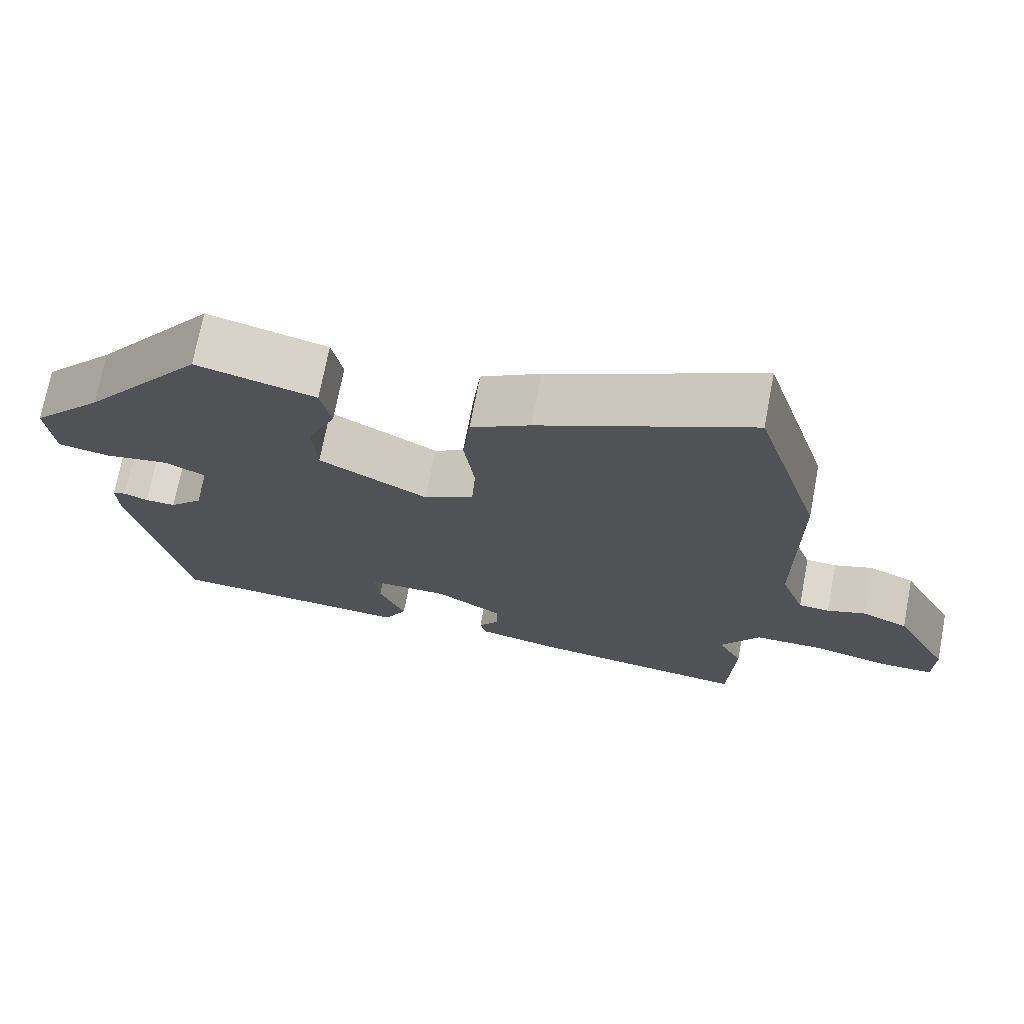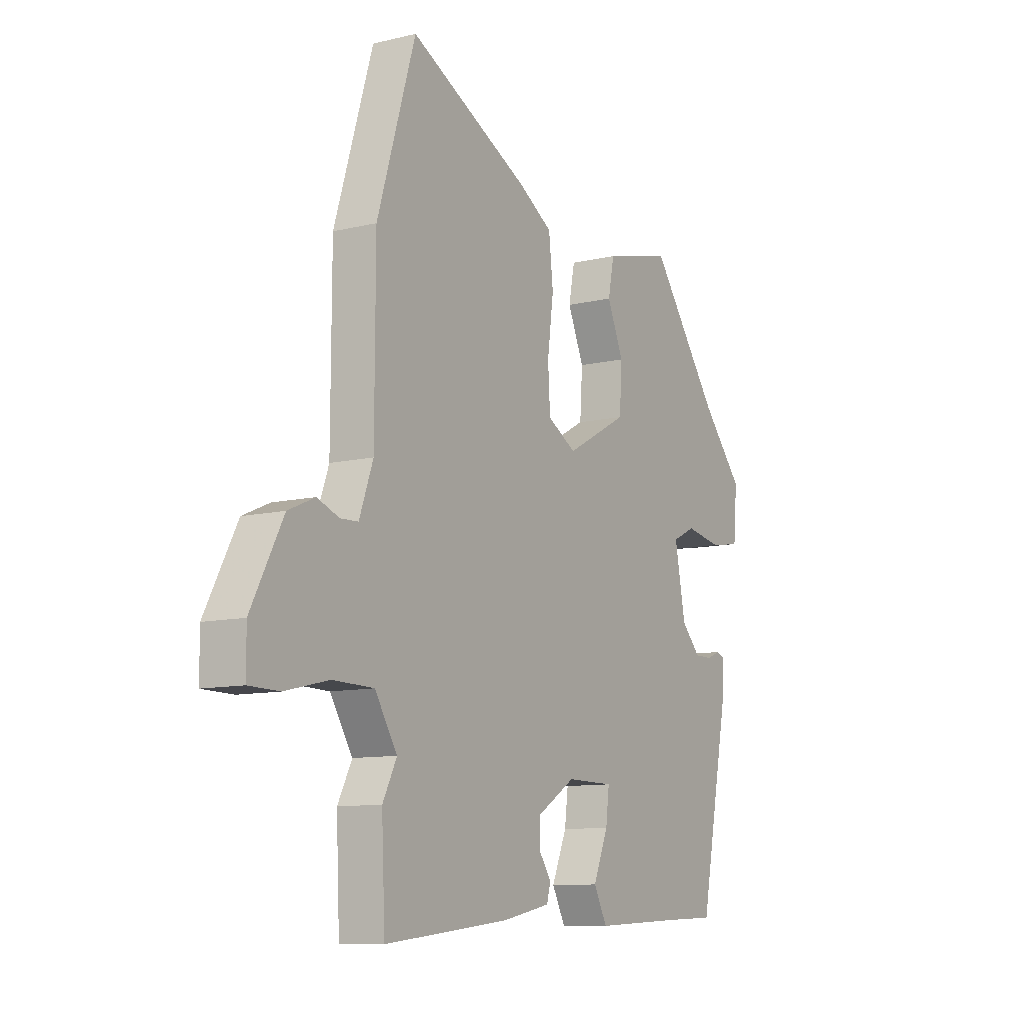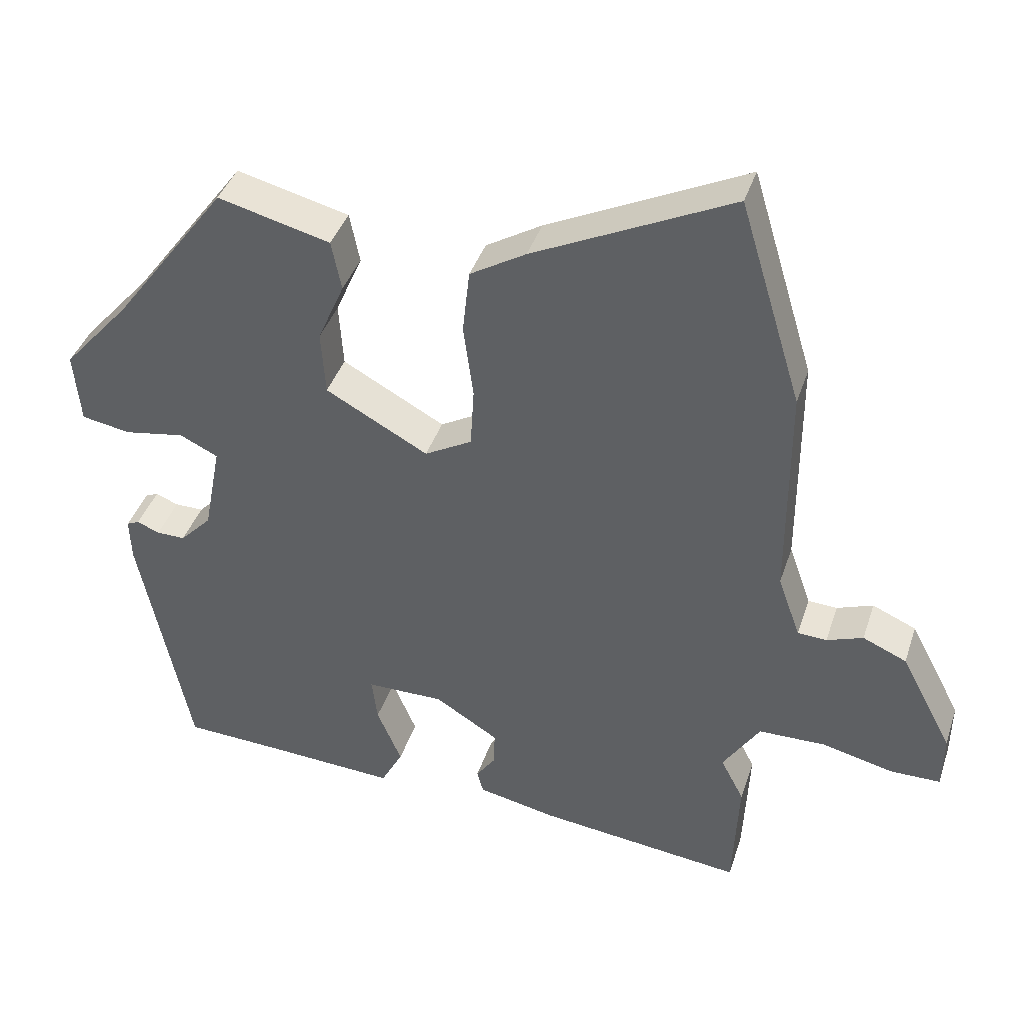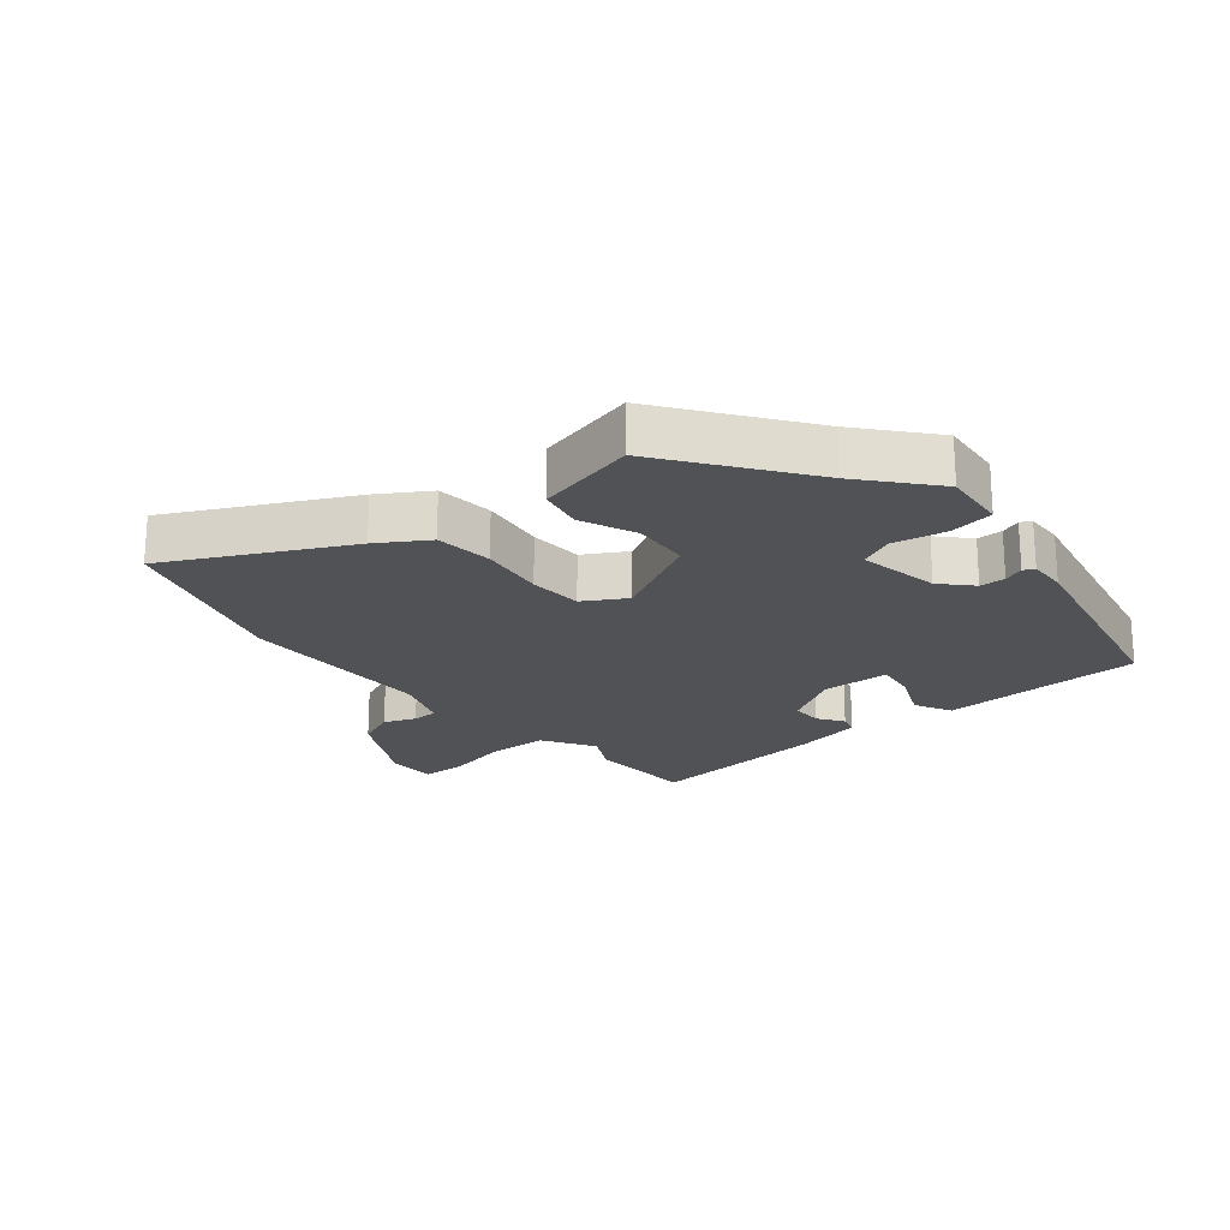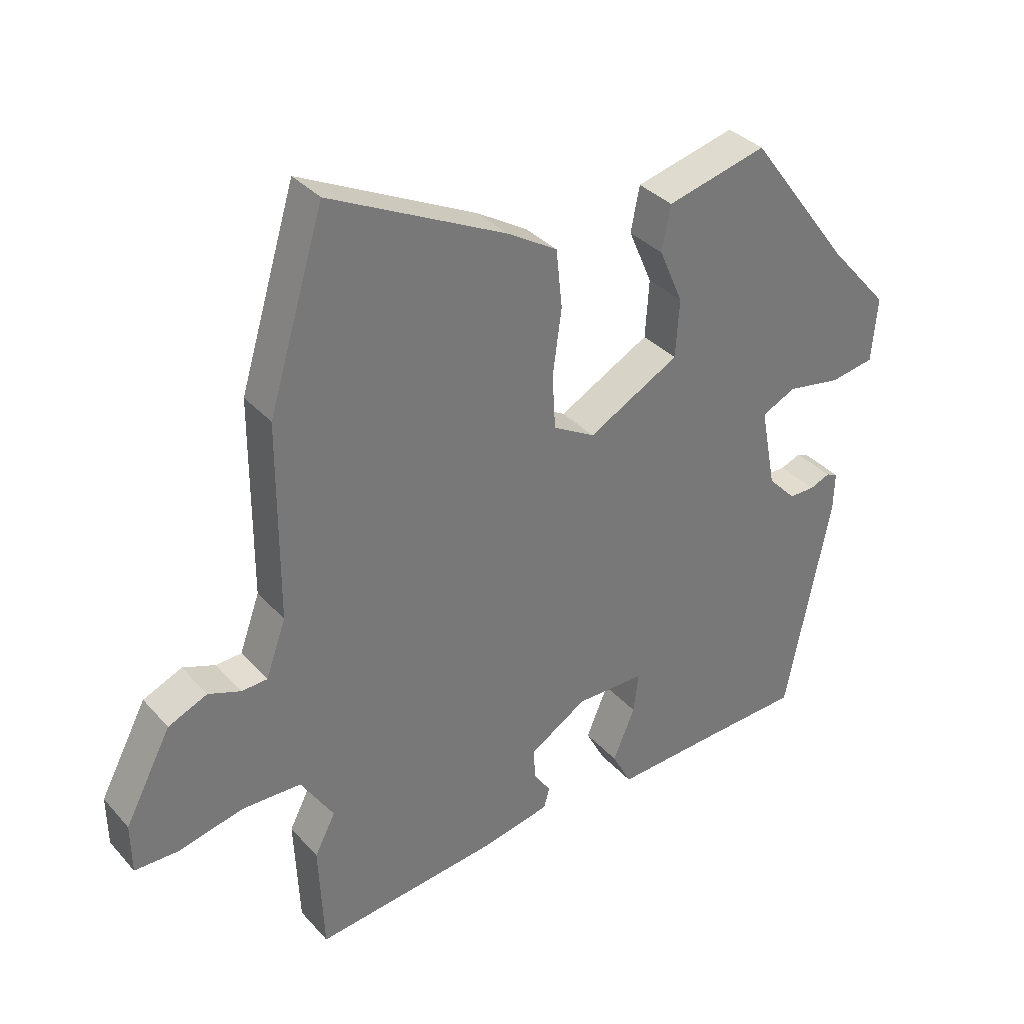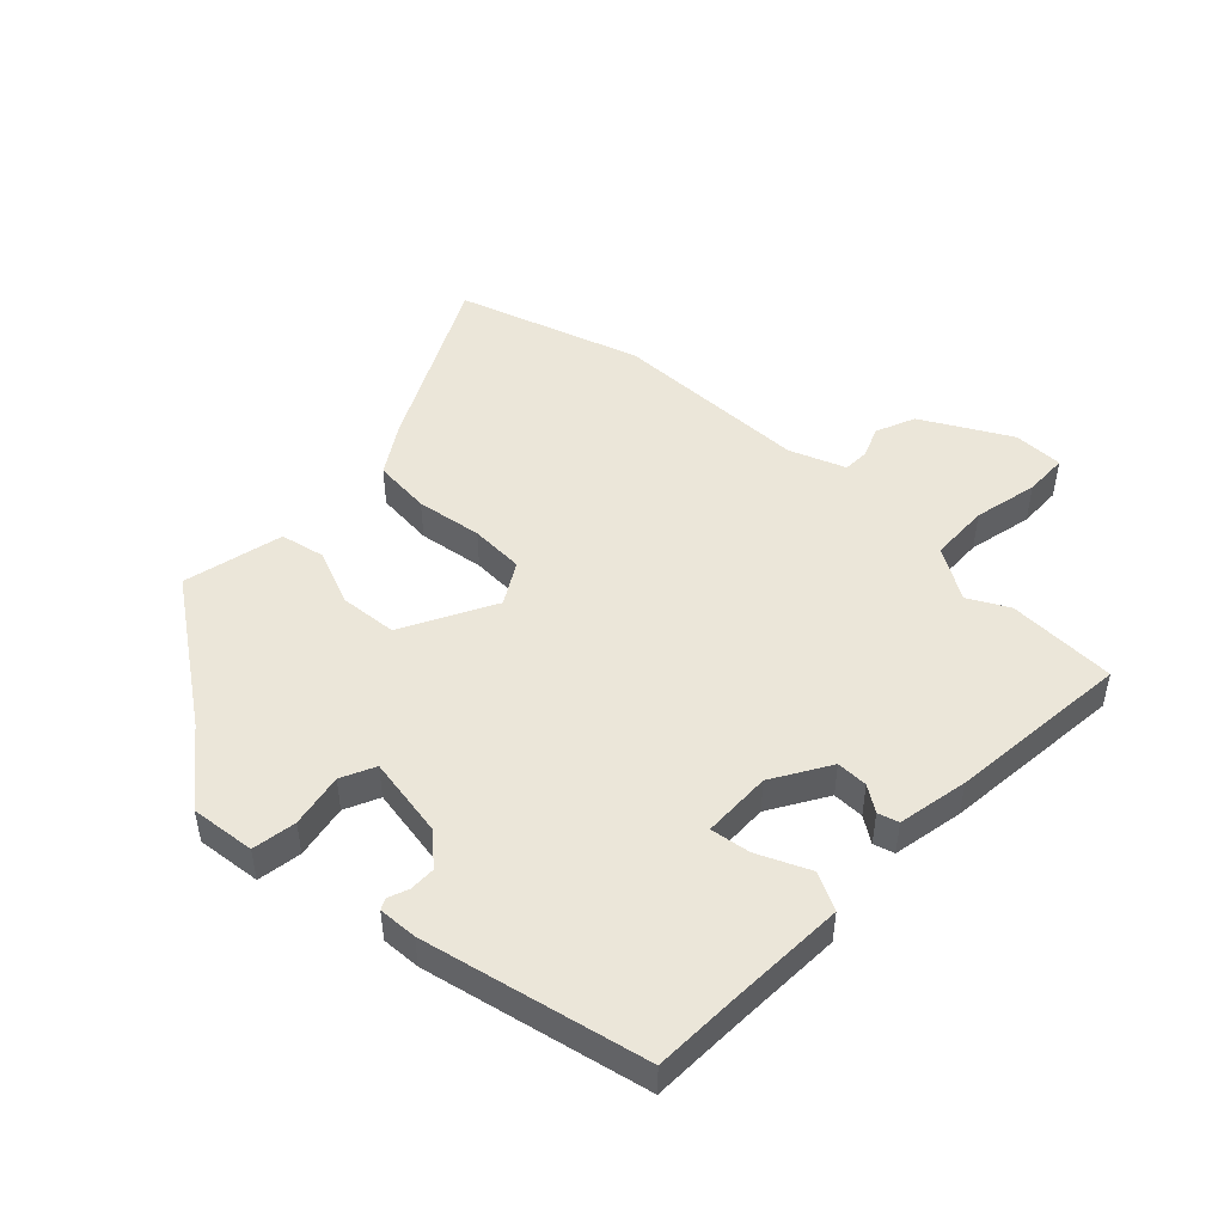
<metadata>
{"format":"obj","ext":"obj","renderer":"f3d","projection":"perspective","resolution":1024,"background":"white","views":[{"elev":72.1,"azim":-169.2,"up":"+Z"},{"elev":-10.3,"azim":-58.7,"up":"+Z"},{"elev":40.4,"azim":-162.3,"up":"+Z"},{"elev":-21.1,"azim":39.0,"up":"+Y"},{"elev":34.7,"azim":-35.4,"up":"+Z"},{"elev":48.4,"azim":132.8,"up":"+Y"}]}
</metadata>
<code>
v -0.498 0.07 -0.538
v -0.506 0.07 -0.364
v -0.473 0.07 -0.3
v -0.525 0.07 -0.218
v -0.62 0.07 -0.216
v -0.722 0.07 -0.24
v -0.792 0.07 -0.239
v -0.793 0.07 -0.159
v -0.719 0.07 -0.019
v -0.657 0.07 0.008
v -0.606 0.07 -0.011
v -0.565 0.07 -0.009
v -0.533 0.07 0.08
v -0.532 0.07 0.394
v -0.443 0.07 0.686
v -0.163 0.07 0.549
v -0.084 0.07 0.501
v -0.074 0.07 0.409
v -0.088 0.07 0.304
v -0.083 0.07 0.218
v -0.016 0.07 0.18
v 0.129 0.07 0.259
v 0.135 0.07 0.351
v 0.097 0.07 0.439
v 0.111 0.07 0.51
v 0.27 0.07 0.55
v 0.432 0.07 0.332
v 0.529 0.07 0.221
v 0.52 0.07 0.118
v 0.45 0.07 0.106
v 0.364 0.07 0.121
v 0.31 0.07 0.095
v 0.335 0.07 -0.035
v 0.38 0.07 -0.082
v 0.421 0.07 -0.082
v 0.453 0.07 -0.069
v 0.471 0.07 -0.077
v 0.469 0.07 -0.139
v 0.398 0.07 -0.494
v 0.26 0.07 -0.5
v 0.073 0.07 -0.51
v 0.042 0.07 -0.451
v 0.077 0.07 -0.368
v 0.085 0.07 -0.304
v -0.025 0.07 -0.303
v -0.115 0.07 -0.359
v -0.114 0.07 -0.409
v -0.086 0.07 -0.449
v -0.095 0.07 -0.482
v -0.207 0.07 -0.505
v -0.498 0 -0.538
v -0.506 0 -0.364
v -0.473 0 -0.3
v -0.525 0 -0.218
v -0.62 0 -0.216
v -0.722 0 -0.24
v -0.792 0 -0.239
v -0.793 0 -0.159
v -0.719 0 -0.019
v -0.657 0 0.008
v -0.606 0 -0.011
v -0.565 0 -0.009
v -0.533 0 0.08
v -0.532 0 0.394
v -0.443 0 0.686
v -0.163 0 0.549
v -0.084 0 0.501
v -0.074 0 0.409
v -0.088 0 0.304
v -0.083 0 0.218
v -0.016 0 0.18
v 0.129 0 0.259
v 0.135 0 0.351
v 0.097 0 0.439
v 0.111 0 0.51
v 0.27 0 0.55
v 0.432 0 0.332
v 0.529 0 0.221
v 0.52 0 0.118
v 0.45 0 0.106
v 0.364 0 0.121
v 0.31 0 0.095
v 0.335 0 -0.035
v 0.38 0 -0.082
v 0.421 0 -0.082
v 0.453 0 -0.069
v 0.471 0 -0.077
v 0.469 0 -0.139
v 0.398 0 -0.494
v 0.26 0 -0.5
v 0.073 0 -0.51
v 0.042 0 -0.451
v 0.077 0 -0.368
v 0.085 0 -0.304
v -0.025 0 -0.303
v -0.115 0 -0.359
v -0.114 0 -0.409
v -0.086 0 -0.449
v -0.095 0 -0.482
v -0.207 0 -0.505
f 1 2 3
f 50 1 3
f 49 50 3
f 48 49 3
f 47 48 3
f 46 47 3 4
f 45 46 4
f 44 45 4
f 40 41 42 43
f 40 43 44
f 39 40 44
f 38 39 44
f 37 38 44
f 36 37 44
f 35 36 44
f 34 35 44 4
f 29 30 31
f 28 29 31
f 27 28 31
f 27 31 32
f 26 27 32
f 25 26 32
f 24 25 32
f 23 24 32
f 22 23 32 33
f 17 18 19
f 16 17 19
f 15 16 19
f 14 15 19
f 13 14 19
f 12 13 19 20
f 9 10 11
f 8 9 11
f 7 8 11
f 6 7 11
f 5 6 11
f 5 11 12
f 4 5 12
f 34 4 12
f 33 34 12
f 21 22 33
f 12 20 21 33
f 53 52 51
f 53 51 100
f 53 100 99
f 53 99 98
f 53 98 97
f 54 53 97 96
f 54 96 95
f 54 95 94
f 93 92 91 90
f 94 93 90
f 94 90 89
f 94 89 88
f 94 88 87
f 94 87 86
f 94 86 85
f 54 94 85 84
f 81 80 79
f 81 79 78
f 81 78 77
f 82 81 77
f 82 77 76
f 82 76 75
f 82 75 74
f 82 74 73
f 83 82 73 72
f 69 68 67
f 69 67 66
f 69 66 65
f 69 65 64
f 69 64 63
f 70 69 63 62
f 61 60 59
f 61 59 58
f 61 58 57
f 61 57 56
f 61 56 55
f 62 61 55
f 62 55 54
f 62 54 84
f 62 84 83
f 83 72 71
f 83 71 70 62
f 1 51 52 2
f 2 52 53 3
f 3 53 54 4
f 4 54 55 5
f 5 55 56 6
f 6 56 57 7
f 7 57 58 8
f 8 58 59 9
f 9 59 60 10
f 10 60 61 11
f 11 61 62 12
f 12 62 63 13
f 13 63 64 14
f 14 64 65 15
f 15 65 66 16
f 16 66 67 17
f 17 67 68 18
f 18 68 69 19
f 19 69 70 20
f 20 70 71 21
f 21 71 72 22
f 22 72 73 23
f 23 73 74 24
f 24 74 75 25
f 25 75 76 26
f 26 76 77 27
f 27 77 78 28
f 28 78 79 29
f 29 79 80 30
f 30 80 81 31
f 31 81 82 32
f 32 82 83 33
f 33 83 84 34
f 34 84 85 35
f 35 85 86 36
f 36 86 87 37
f 37 87 88 38
f 38 88 89 39
f 39 89 90 40
f 40 90 91 41
f 41 91 92 42
f 42 92 93 43
f 43 93 94 44
f 44 94 95 45
f 45 95 96 46
f 46 96 97 47
f 47 97 98 48
f 48 98 99 49
f 49 99 100 50
f 50 100 51 1

</code>
